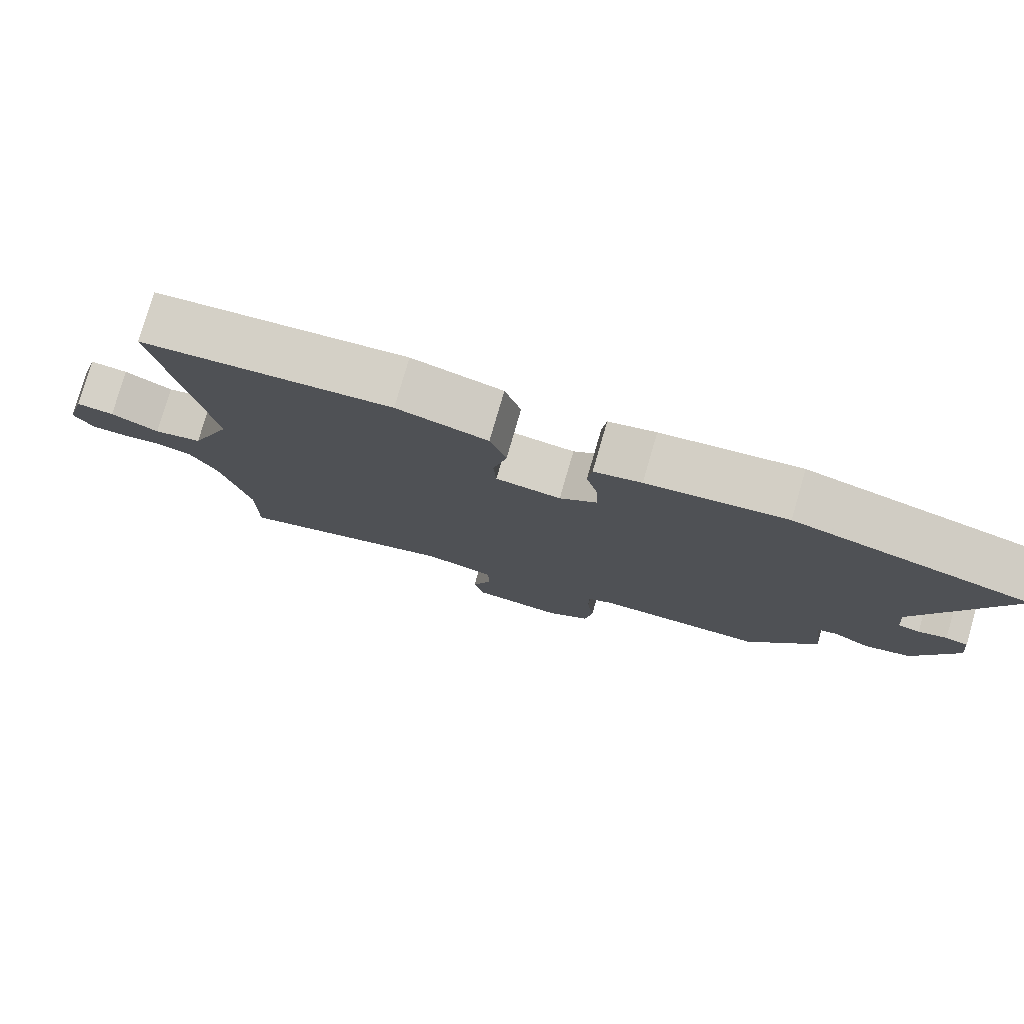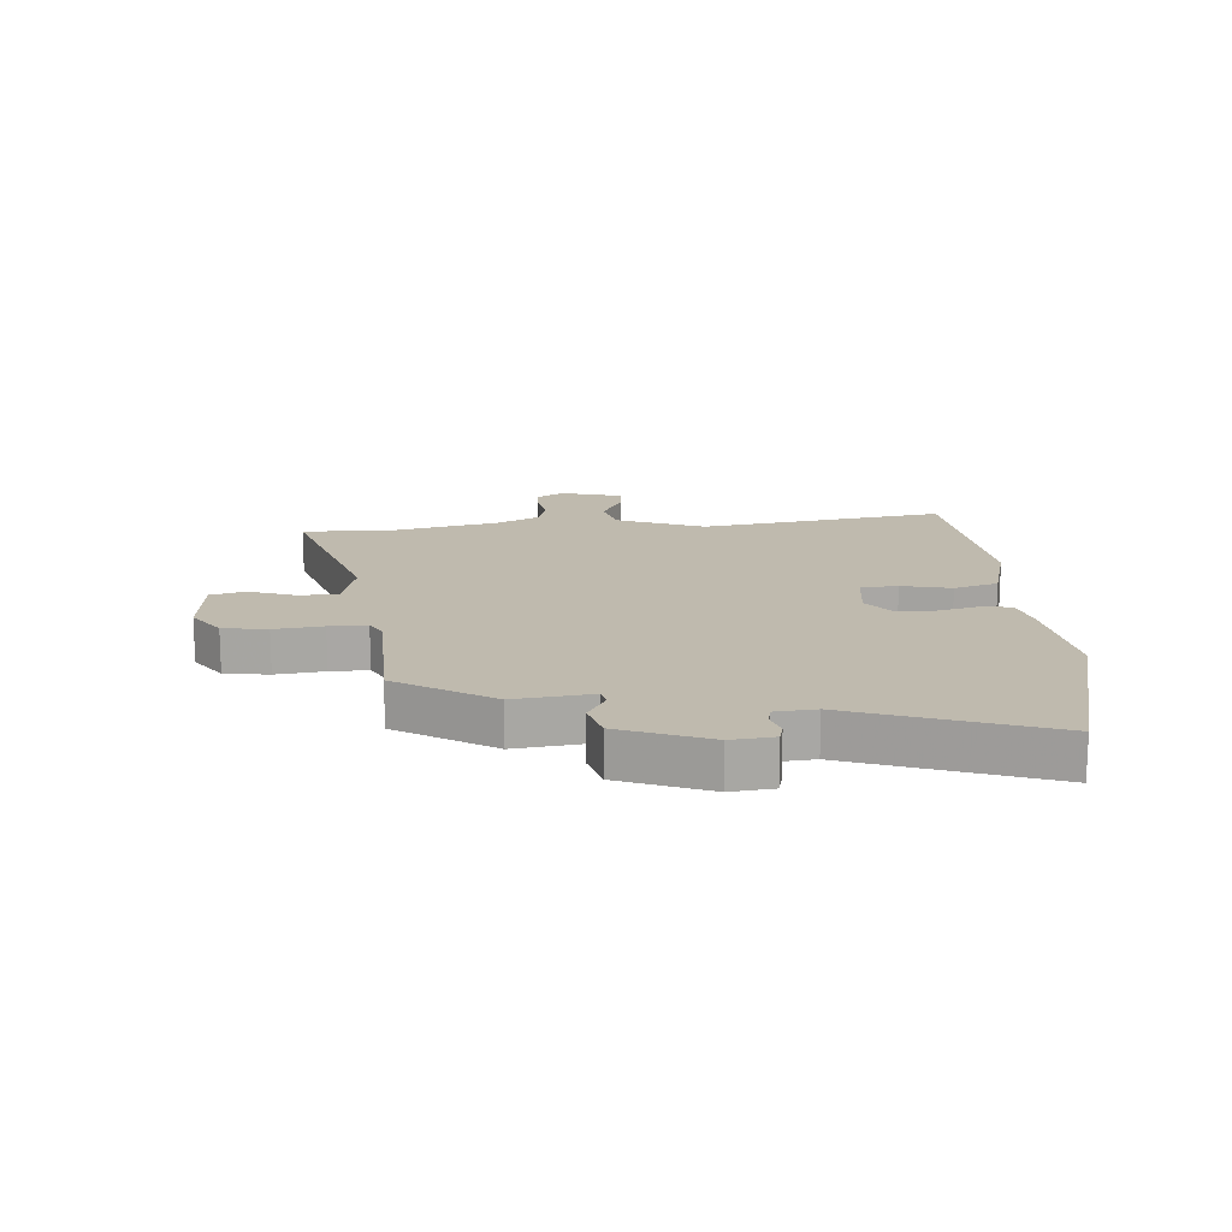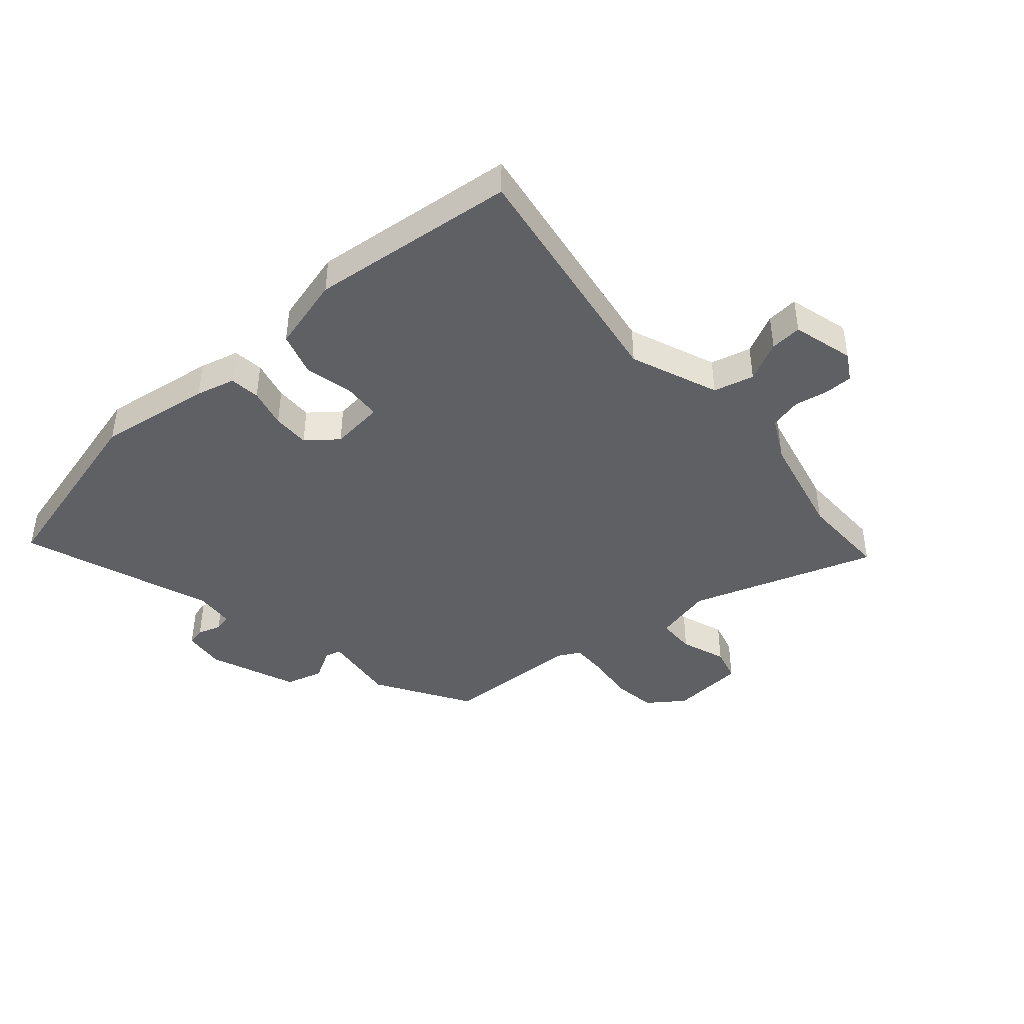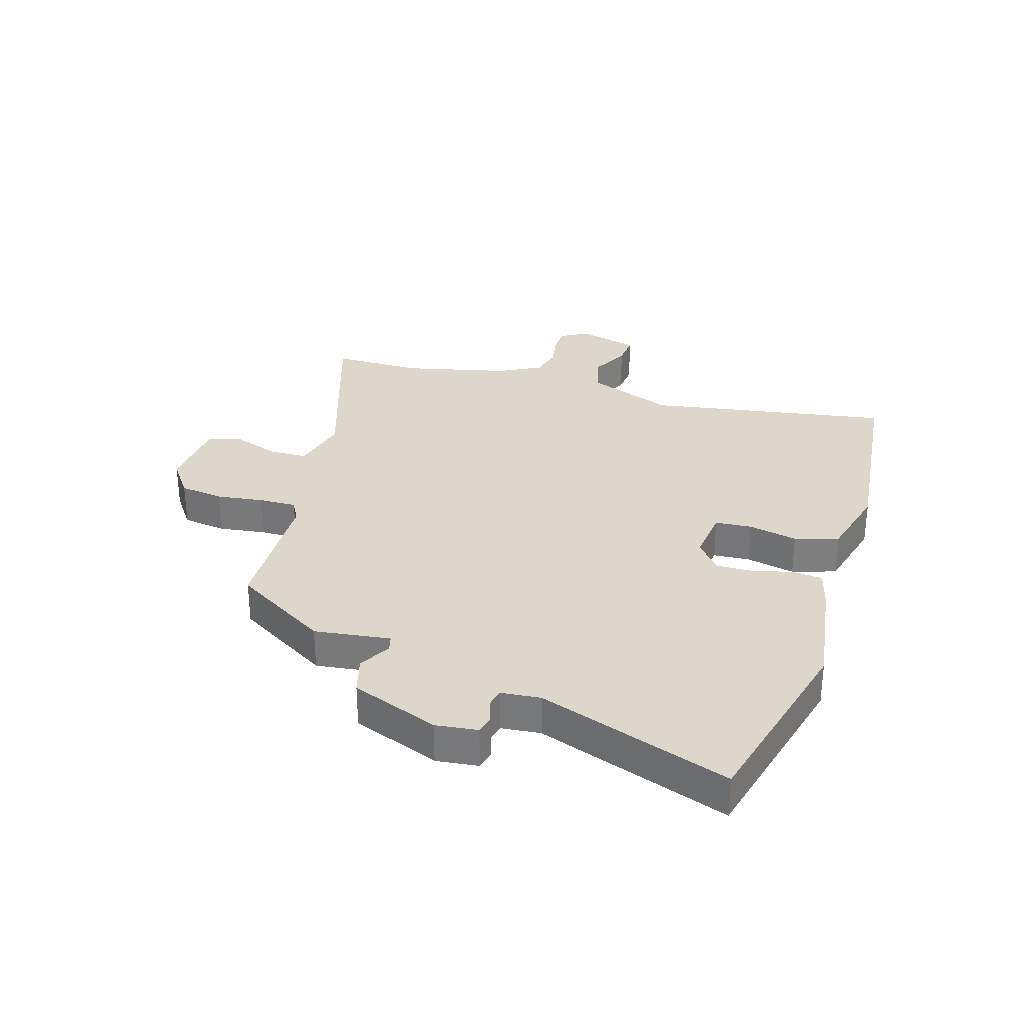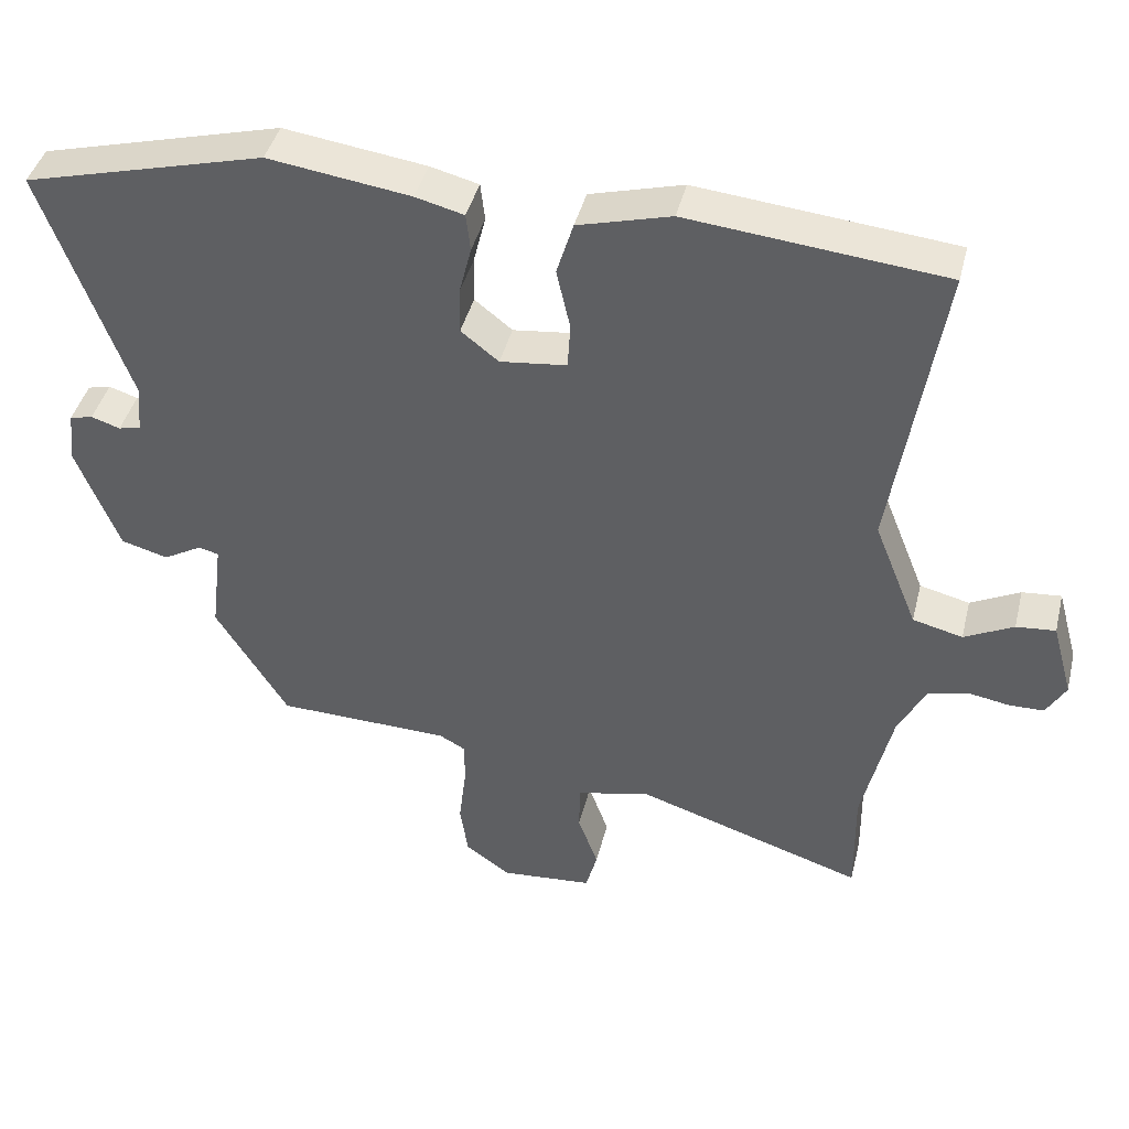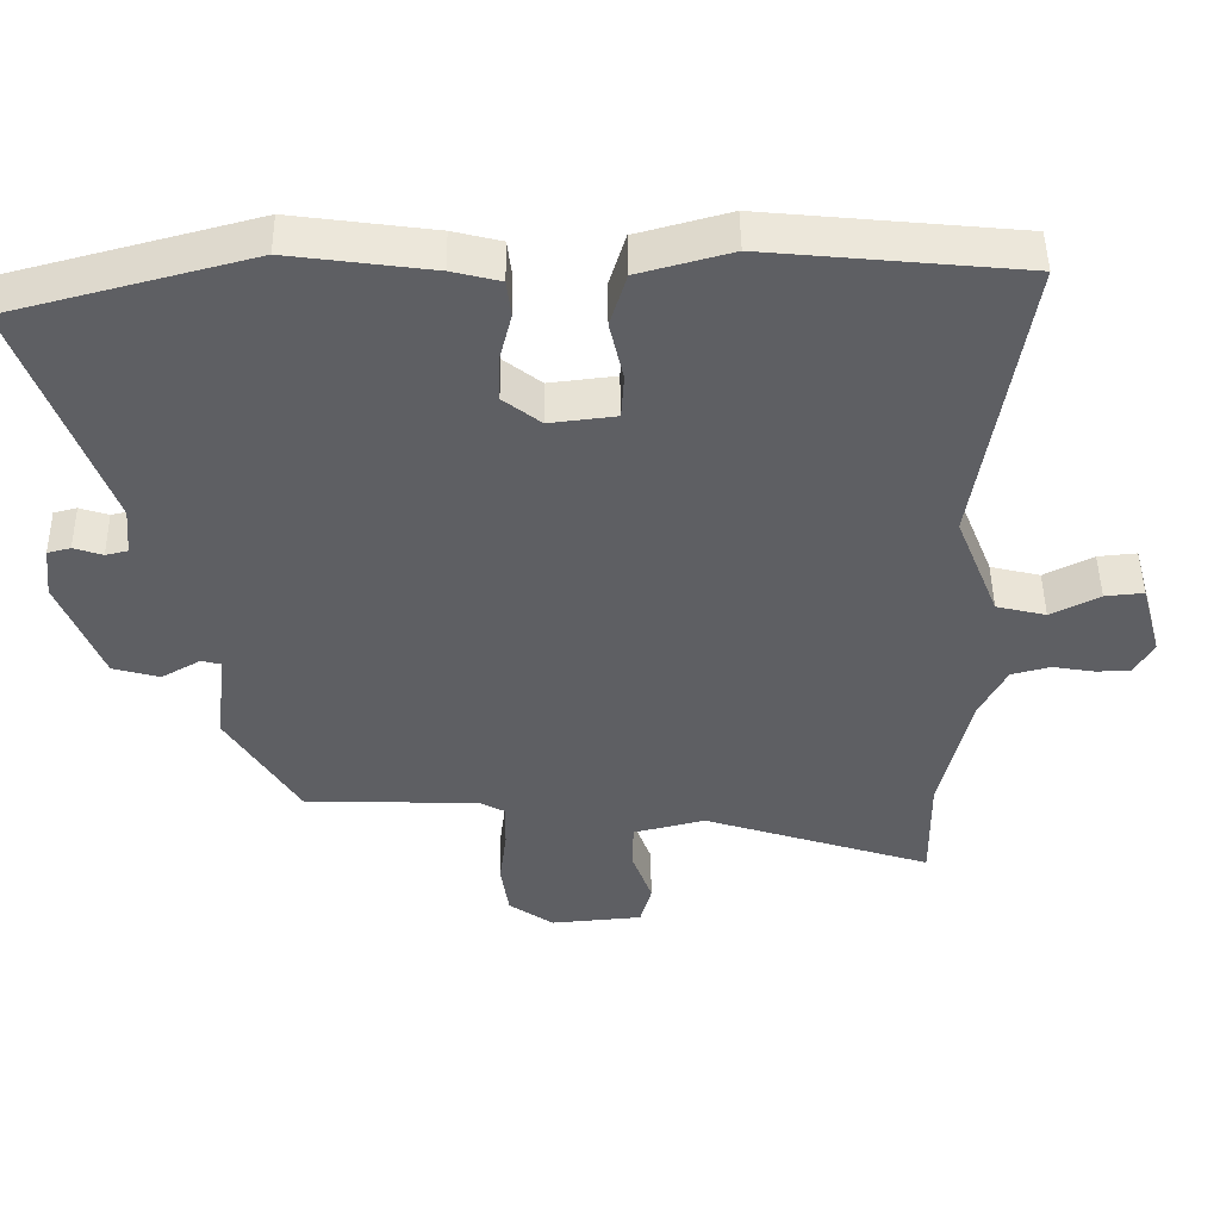
<metadata>
{"format":"obj","ext":"obj","renderer":"f3d","projection":"perspective","resolution":1024,"background":"white","views":[{"elev":78.6,"azim":-163.8,"up":"+Z"},{"elev":15.7,"azim":-94.3,"up":"+Y"},{"elev":-42.2,"azim":40.8,"up":"+Y"},{"elev":30.7,"azim":-73.5,"up":"+Y"},{"elev":42.4,"azim":13.8,"up":"+Z"},{"elev":47.9,"azim":-0.8,"up":"+Z"}]}
</metadata>
<code>
v -0.666 0.07 0.456
v -0.333 0.07 0.544
v -0.137 0.07 0.517
v -0.07 0.07 0.5
v -0.064 0.07 0.448
v -0.081 0.07 0.38
v -0.082 0.07 0.316
v -0.03 0.07 0.275
v 0.062 0.07 0.286
v 0.066 0.07 0.349
v 0.047 0.07 0.433
v 0.07 0.07 0.508
v 0.198 0.07 0.543
v 0.551 0.07 0.508
v 0.485 0.07 0.089
v 0.545 0.07 -0.061
v 0.614 0.07 -0.078
v 0.682 0.07 -0.043
v 0.736 0.07 -0.038
v 0.765 0.07 -0.143
v 0.738 0.07 -0.19
v 0.69 0.07 -0.191
v 0.632 0.07 -0.181
v 0.578 0.07 -0.195
v 0.54 0.07 -0.269
v 0.499 0.07 -0.45
v 0.501 0.07 -0.605
v 0.182 0.07 -0.502
v 0.082 0.07 -0.527
v 0.081 0.07 -0.593
v 0.109 0.07 -0.671
v 0.093 0.07 -0.73
v -0.035 0.07 -0.741
v -0.097 0.07 -0.697
v -0.108 0.07 -0.622
v -0.098 0.07 -0.54
v -0.097 0.07 -0.476
v -0.134 0.07 -0.456
v -0.375 0.07 -0.45
v -0.475 0.07 -0.288
v -0.459 0.07 -0.158
v -0.487 0.07 -0.151
v -0.541 0.07 -0.182
v -0.606 0.07 -0.164
v -0.665 0.07 -0.014
v -0.657 0.07 0.058
v -0.625 0.07 0.066
v -0.585 0.07 0.053
v -0.554 0.07 0.06
v -0.548 0.07 0.128
v -0.666 0 0.456
v -0.333 0 0.544
v -0.137 0 0.517
v -0.07 0 0.5
v -0.064 0 0.448
v -0.081 0 0.38
v -0.082 0 0.316
v -0.03 0 0.275
v 0.062 0 0.286
v 0.066 0 0.349
v 0.047 0 0.433
v 0.07 0 0.508
v 0.198 0 0.543
v 0.551 0 0.508
v 0.485 0 0.089
v 0.545 0 -0.061
v 0.614 0 -0.078
v 0.682 0 -0.043
v 0.736 0 -0.038
v 0.765 0 -0.143
v 0.738 0 -0.19
v 0.69 0 -0.191
v 0.632 0 -0.181
v 0.578 0 -0.195
v 0.54 0 -0.269
v 0.499 0 -0.45
v 0.501 0 -0.605
v 0.182 0 -0.502
v 0.082 0 -0.527
v 0.081 0 -0.593
v 0.109 0 -0.671
v 0.093 0 -0.73
v -0.035 0 -0.741
v -0.097 0 -0.697
v -0.108 0 -0.622
v -0.098 0 -0.54
v -0.097 0 -0.476
v -0.134 0 -0.456
v -0.375 0 -0.45
v -0.475 0 -0.288
v -0.459 0 -0.158
v -0.487 0 -0.151
v -0.541 0 -0.182
v -0.606 0 -0.164
v -0.665 0 -0.014
v -0.657 0 0.058
v -0.625 0 0.066
v -0.585 0 0.053
v -0.554 0 0.06
v -0.548 0 0.128
f 45 46 47 48
f 45 48 49
f 42 43 44 45
f 41 42 45 49
f 38 39 40 41
f 37 38 41 49
f 33 34 35 36
f 33 36 37
f 30 31 32 33
f 29 30 33 37
f 28 29 37 49
f 26 27 28 49
f 20 21 22 23
f 20 23 24
f 17 18 19 20
f 16 17 20 24
f 15 16 24 25
f 13 14 15
f 10 11 12 13
f 9 10 13 15
f 8 9 15 25
f 3 4 5 6
f 3 6 7
f 50 1 2 3
f 50 3 7
f 25 26 49 50
f 7 8 25 50
f 98 97 96 95
f 99 98 95
f 95 94 93 92
f 99 95 92 91
f 91 90 89 88
f 99 91 88 87
f 86 85 84 83
f 87 86 83
f 83 82 81 80
f 87 83 80 79
f 99 87 79 78
f 99 78 77 76
f 73 72 71 70
f 74 73 70
f 70 69 68 67
f 74 70 67 66
f 75 74 66 65
f 65 64 63
f 63 62 61 60
f 65 63 60 59
f 75 65 59 58
f 56 55 54 53
f 57 56 53
f 53 52 51 100
f 57 53 100
f 100 99 76 75
f 100 75 58 57
f 1 51 52 2
f 2 52 53 3
f 3 53 54 4
f 4 54 55 5
f 5 55 56 6
f 6 56 57 7
f 7 57 58 8
f 8 58 59 9
f 9 59 60 10
f 10 60 61 11
f 11 61 62 12
f 12 62 63 13
f 13 63 64 14
f 14 64 65 15
f 15 65 66 16
f 16 66 67 17
f 17 67 68 18
f 18 68 69 19
f 19 69 70 20
f 20 70 71 21
f 21 71 72 22
f 22 72 73 23
f 23 73 74 24
f 24 74 75 25
f 25 75 76 26
f 26 76 77 27
f 27 77 78 28
f 28 78 79 29
f 29 79 80 30
f 30 80 81 31
f 31 81 82 32
f 32 82 83 33
f 33 83 84 34
f 34 84 85 35
f 35 85 86 36
f 36 86 87 37
f 37 87 88 38
f 38 88 89 39
f 39 89 90 40
f 40 90 91 41
f 41 91 92 42
f 42 92 93 43
f 43 93 94 44
f 44 94 95 45
f 45 95 96 46
f 46 96 97 47
f 47 97 98 48
f 48 98 99 49
f 49 99 100 50
f 50 100 51 1

</code>
